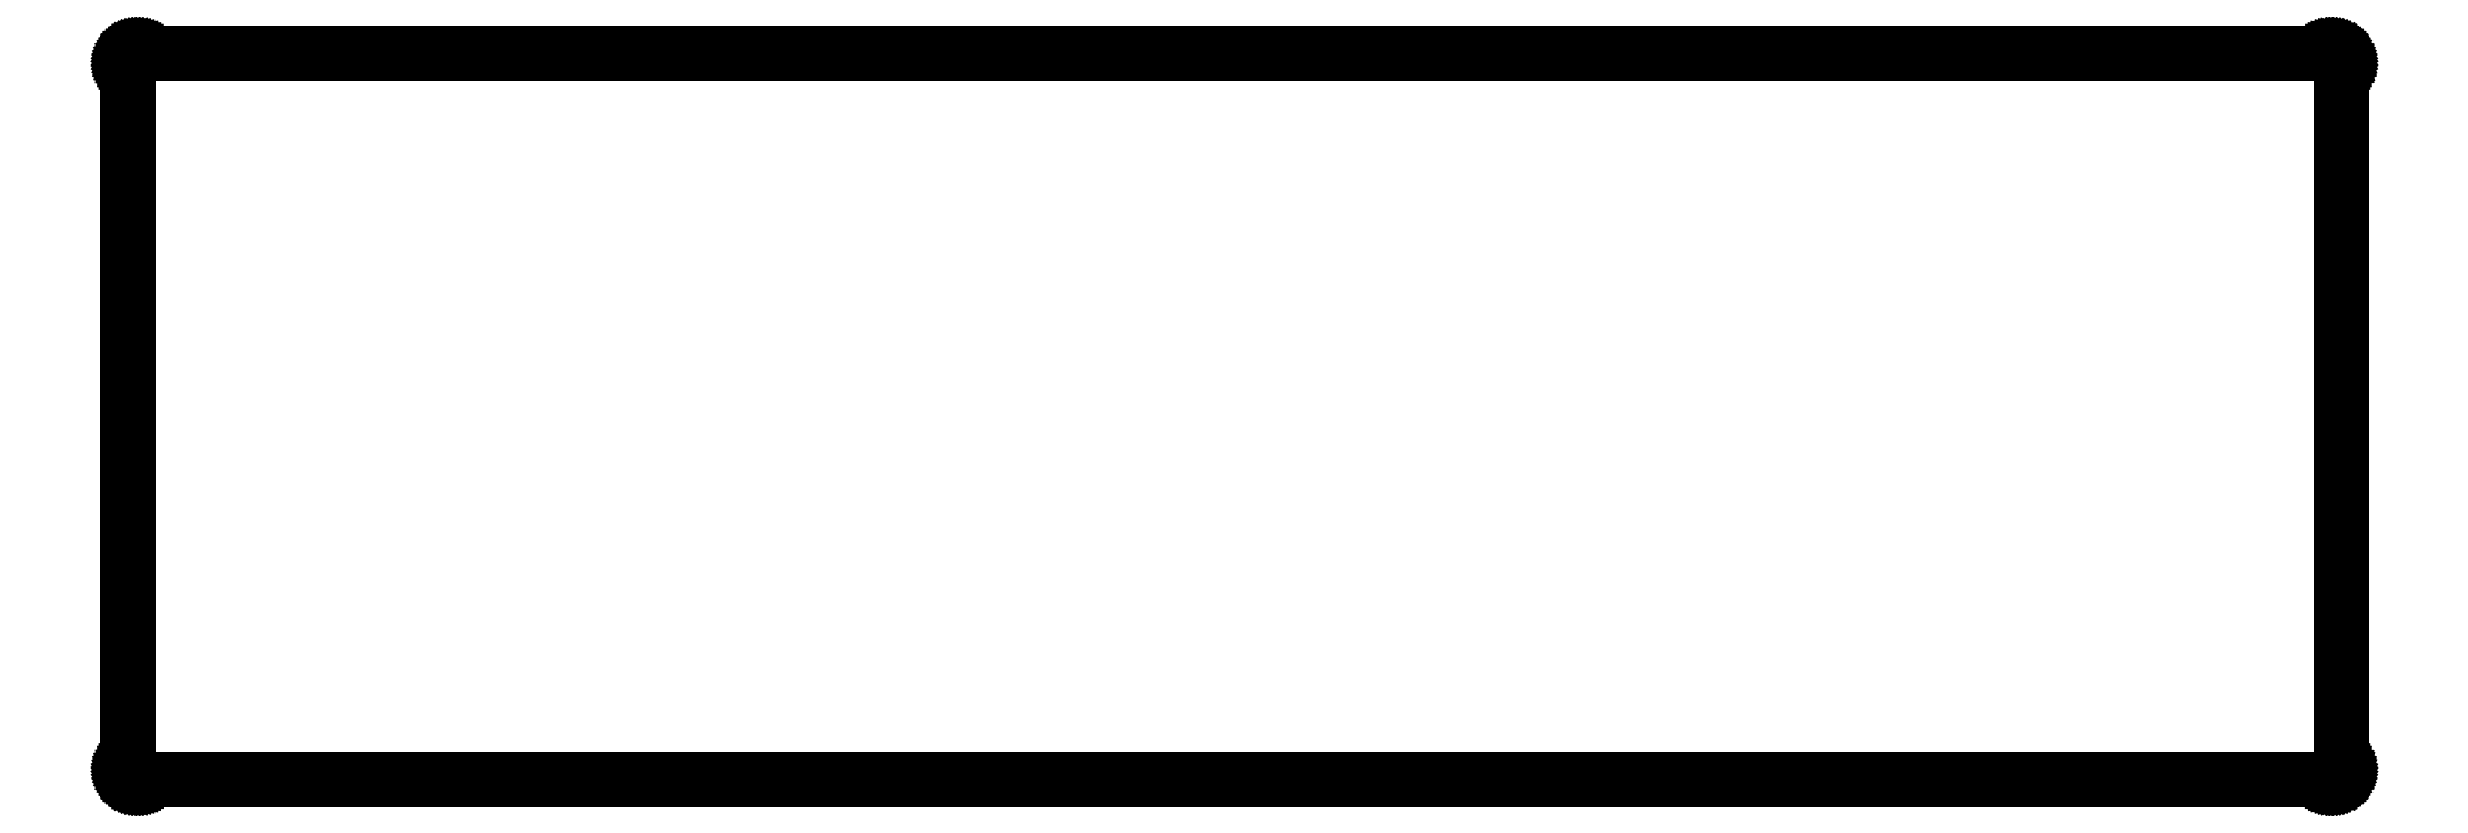
<metadata>
{"format":"dxf","ext":"dxf","renderer":"ezdxf+matplotlib","layout":"modelspace","background":"white","min_lineweight":24,"dpi":150}
</metadata>
<code>
0
SECTION
2
ENTITIES
0
LINE
8
0
10
430.7
20
142.4
30
0
11
430.9
21
142.4
31
0
0
LINE
8
0
10
430.9
20
142.4
30
0
11
431
21
142.4
31
0
0
LINE
8
0
10
431
20
142.4
30
0
11
431.2
21
142.4
31
0
0
LINE
8
0
10
431.2
20
142.4
30
0
11
431.3
21
142.3
31
0
0
LINE
8
0
10
431.3
20
142.3
30
0
11
431.5
21
142.3
31
0
0
LINE
8
0
10
431.5
20
142.3
30
0
11
431.6
21
142.2
31
0
0
LINE
8
0
10
431.6
20
142.2
30
0
11
431.8
21
142.1
31
0
0
LINE
8
0
10
431.8
20
142.1
30
0
11
431.9
21
142
31
0
0
LINE
8
0
10
431.9
20
142
30
0
11
432
21
141.9
31
0
0
LINE
8
0
10
432
20
141.9
30
0
11
432.1
21
141.8
31
0
0
LINE
8
0
10
432.1
20
141.8
30
0
11
432.2
21
141.7
31
0
0
LINE
8
0
10
432.2
20
141.7
30
0
11
432.3
21
141.6
31
0
0
LINE
8
0
10
432.3
20
141.6
30
0
11
432.4
21
141.5
31
0
0
LINE
8
0
10
432.4
20
141.5
30
0
11
432.5
21
141.3
31
0
0
LINE
8
0
10
432.5
20
141.3
30
0
11
432.6
21
141.2
31
0
0
LINE
8
0
10
432.6
20
141.2
30
0
11
432.6
21
141
31
0
0
LINE
8
0
10
432.6
20
141
30
0
11
432.7
21
140.9
31
0
0
LINE
8
0
10
432.7
20
140.9
30
0
11
432.7
21
140.7
31
0
0
LINE
8
0
10
432.7
20
140.7
30
0
11
432.7
21
140.6
31
0
0
LINE
8
0
10
432.7
20
140.6
30
0
11
432.7
21
140.4
31
0
0
LINE
8
0
10
432.7
20
140.4
30
0
11
432.7
21
2.314
31
0
0
LINE
8
0
10
432.7
20
2.314
30
0
11
432.7
21
2.157
31
0
0
LINE
8
0
10
432.7
20
2.157
30
0
11
432.7
21
2.001
31
0
0
LINE
8
0
10
432.7
20
2.001
30
0
11
432.7
21
1.847
31
0
0
LINE
8
0
10
432.7
20
1.847
30
0
11
432.6
21
1.696
31
0
0
LINE
8
0
10
432.6
20
1.696
30
0
11
432.6
21
1.549
31
0
0
LINE
8
0
10
432.6
20
1.549
30
0
11
432.5
21
1.406
31
0
0
LINE
8
0
10
432.5
20
1.406
30
0
11
432.4
21
1.269
31
0
0
LINE
8
0
10
432.4
20
1.269
30
0
11
432.3
21
1.138
31
0
0
LINE
8
0
10
432.3
20
1.138
30
0
11
432.2
21
1.014
31
0
0
LINE
8
0
10
432.2
20
1.014
30
0
11
432.1
21
0.8999
31
0
0
LINE
8
0
10
432.1
20
0.8999
30
0
11
432
21
0.7924
31
0
0
LINE
8
0
10
432
20
0.7924
30
0
11
431.9
21
0.6959
31
0
0
LINE
8
0
10
431.9
20
0.6959
30
0
11
431.8
21
0.6091
31
0
0
LINE
8
0
10
431.8
20
0.6091
30
0
11
431.6
21
0.5319
31
0
0
LINE
8
0
10
431.6
20
0.5319
30
0
11
431.5
21
0.4658
31
0
0
LINE
8
0
10
431.5
20
0.4658
30
0
11
431.3
21
0.412
31
0
0
LINE
8
0
10
431.3
20
0.412
30
0
11
431.2
21
0.3693
31
0
0
LINE
8
0
10
431.2
20
0.3693
30
0
11
431
21
0.339
31
0
0
LINE
8
0
10
431
20
0.339
30
0
11
430.9
21
0.3197
31
0
0
LINE
8
0
10
430.9
20
0.3197
30
0
11
430.7
21
0.3142
31
0
0
LINE
8
0
10
430.7
20
0.3142
30
0
11
2.096
21
0.3142
31
0
0
LINE
8
0
10
2.096
20
0.3142
30
0
11
1.939
21
0.3197
31
0
0
LINE
8
0
10
1.939
20
0.3197
30
0
11
1.782
21
0.339
31
0
0
LINE
8
0
10
1.782
20
0.339
30
0
11
1.629
21
0.3693
31
0
0
LINE
8
0
10
1.629
20
0.3693
30
0
11
1.476
21
0.412
31
0
0
LINE
8
0
10
1.476
20
0.412
30
0
11
1.33
21
0.4658
31
0
0
LINE
8
0
10
1.33
20
0.4658
30
0
11
1.188
21
0.5319
31
0
0
LINE
8
0
10
1.188
20
0.5319
30
0
11
1.05
21
0.6091
31
0
0
LINE
8
0
10
1.05
20
0.6091
30
0
11
0.9192
21
0.6959
31
0
0
LINE
8
0
10
0.9192
20
0.6959
30
0
11
0.7965
21
0.7924
31
0
0
LINE
8
0
10
0.7965
20
0.7924
30
0
11
0.6808
21
0.8999
31
0
0
LINE
8
0
10
0.6808
20
0.8999
30
0
11
0.5746
21
1.014
31
0
0
LINE
8
0
10
0.5746
20
1.014
30
0
11
0.4768
21
1.138
31
0
0
LINE
8
0
10
0.4768
20
1.138
30
0
11
0.39
21
1.269
31
0
0
LINE
8
0
10
0.39
20
1.269
30
0
11
0.3128
21
1.406
31
0
0
LINE
8
0
10
0.3128
20
1.406
30
0
11
0.248
21
1.549
31
0
0
LINE
8
0
10
0.248
20
1.549
30
0
11
0.1929
21
1.696
31
0
0
LINE
8
0
10
0.1929
20
1.696
30
0
11
0.1502
21
1.847
31
0
0
LINE
8
0
10
0.1502
20
1.847
30
0
11
0.1199
21
2.001
31
0
0
LINE
8
0
10
0.1199
20
2.001
30
0
11
0.102
21
2.157
31
0
0
LINE
8
0
10
0.102
20
2.157
30
0
11
0.09508
21
2.314
31
0
0
LINE
8
0
10
0.09508
20
2.314
30
0
11
0.09508
21
140.4
31
0
0
LINE
8
0
10
0.09508
20
140.4
30
0
11
0.102
21
140.6
31
0
0
LINE
8
0
10
0.102
20
140.6
30
0
11
0.1199
21
140.7
31
0
0
LINE
8
0
10
0.1199
20
140.7
30
0
11
0.1502
21
140.9
31
0
0
LINE
8
0
10
0.1502
20
140.9
30
0
11
0.1929
21
141
31
0
0
LINE
8
0
10
0.1929
20
141
30
0
11
0.248
21
141.2
31
0
0
LINE
8
0
10
0.248
20
141.2
30
0
11
0.3128
21
141.3
31
0
0
LINE
8
0
10
0.3128
20
141.3
30
0
11
0.39
21
141.5
31
0
0
LINE
8
0
10
0.39
20
141.5
30
0
11
0.4768
21
141.6
31
0
0
LINE
8
0
10
0.4768
20
141.6
30
0
11
0.5746
21
141.7
31
0
0
LINE
8
0
10
0.5746
20
141.7
30
0
11
0.6808
21
141.8
31
0
0
LINE
8
0
10
0.6808
20
141.8
30
0
11
0.7965
21
141.9
31
0
0
LINE
8
0
10
0.7965
20
141.9
30
0
11
0.9192
21
142
31
0
0
LINE
8
0
10
0.9192
20
142
30
0
11
1.05
21
142.1
31
0
0
LINE
8
0
10
1.05
20
142.1
30
0
11
1.188
21
142.2
31
0
0
LINE
8
0
10
1.188
20
142.2
30
0
11
1.33
21
142.3
31
0
0
LINE
8
0
10
1.33
20
142.3
30
0
11
1.476
21
142.3
31
0
0
LINE
8
0
10
1.476
20
142.3
30
0
11
1.629
21
142.4
31
0
0
LINE
8
0
10
1.629
20
142.4
30
0
11
1.782
21
142.4
31
0
0
LINE
8
0
10
1.782
20
142.4
30
0
11
1.939
21
142.4
31
0
0
LINE
8
0
10
1.939
20
142.4
30
0
11
2.096
21
142.4
31
0
0
LINE
8
0
10
2.096
20
142.4
30
0
11
430.7
21
142.4
31
0
0
ENDSEC
0
EOF

</code>
